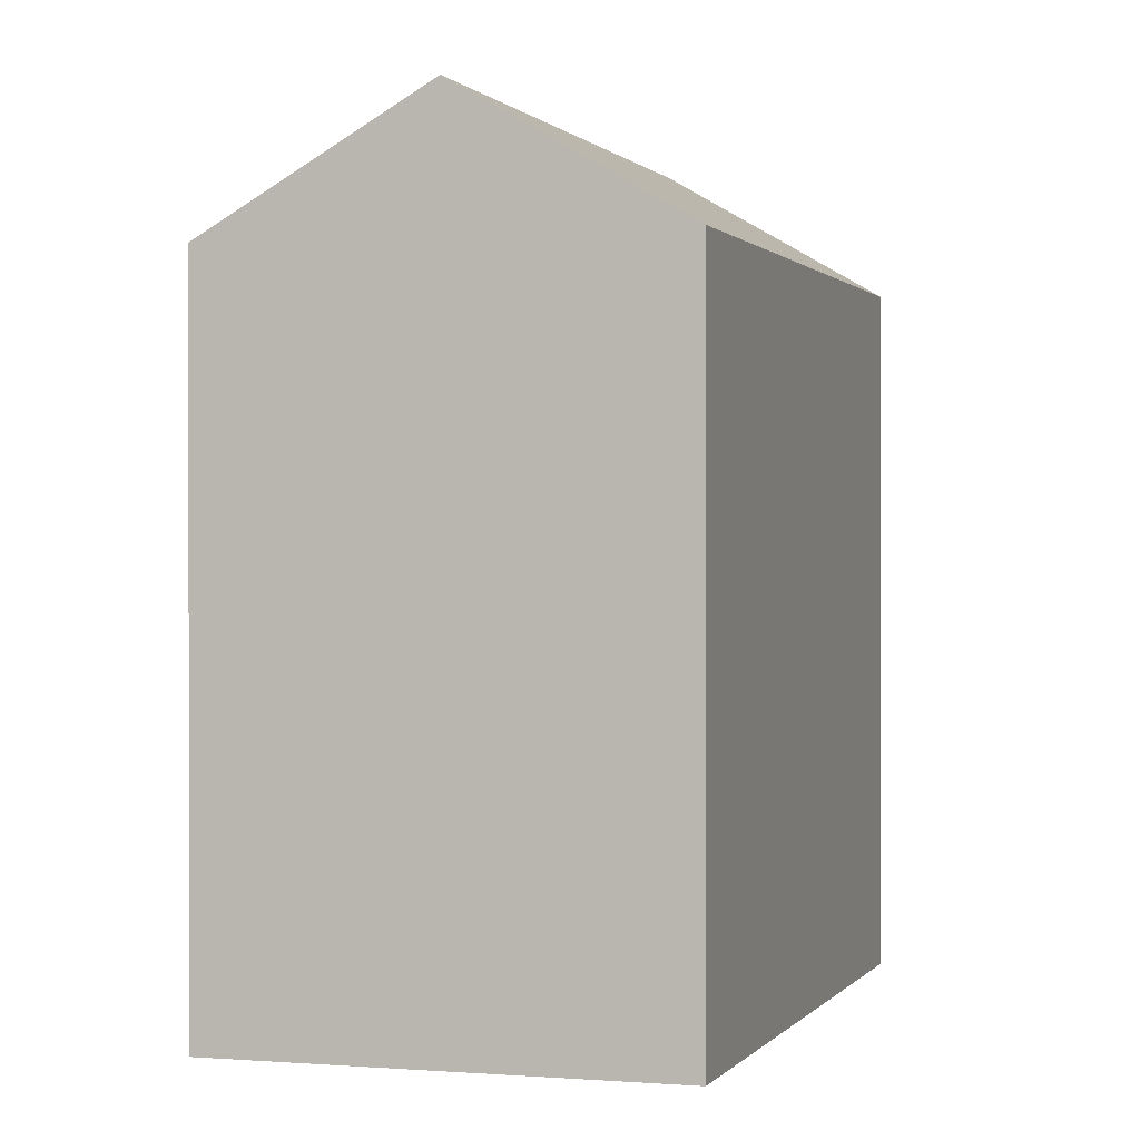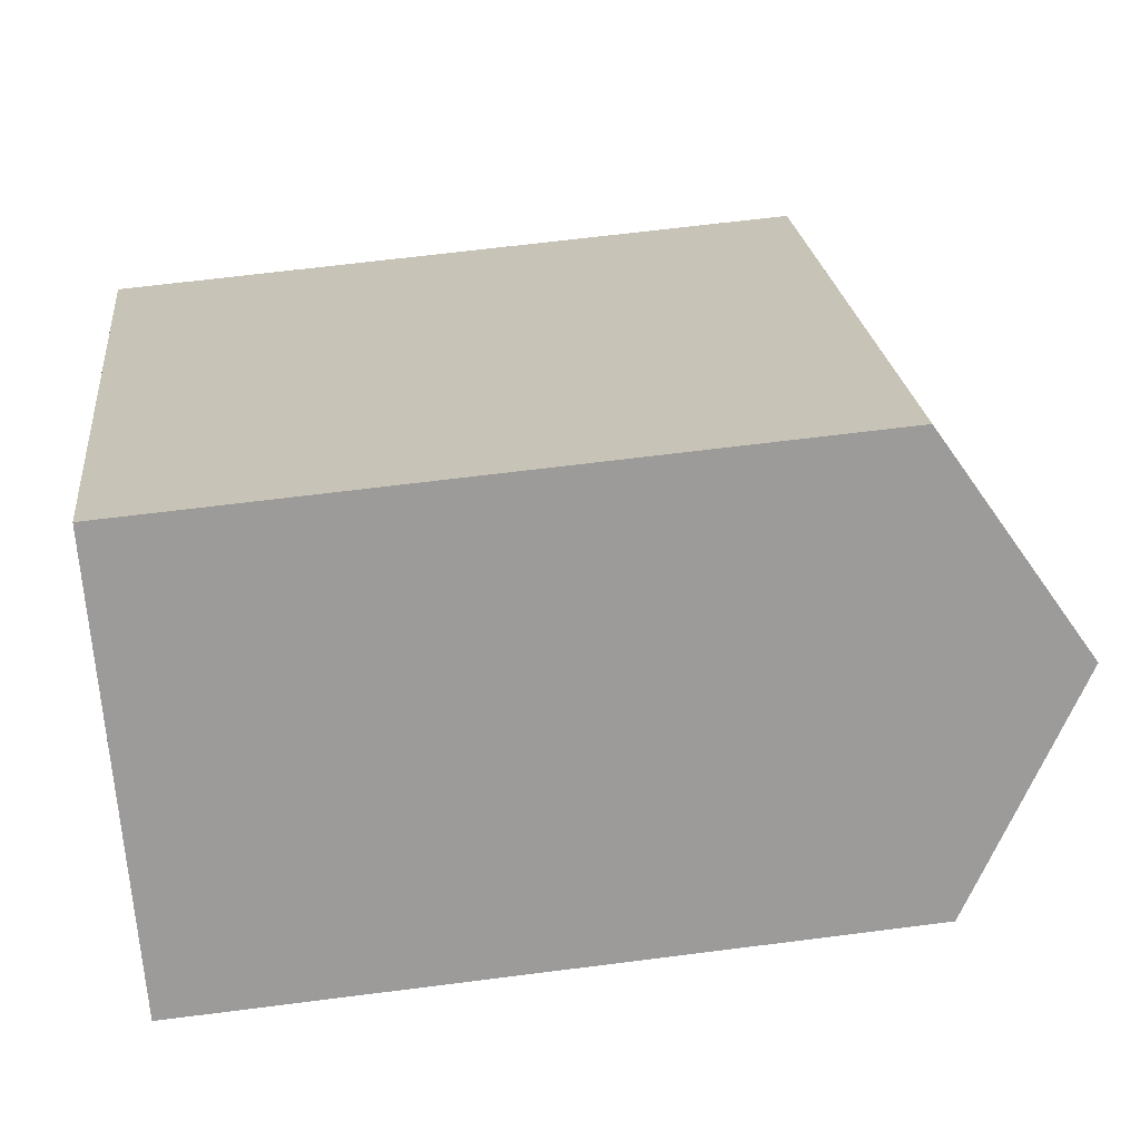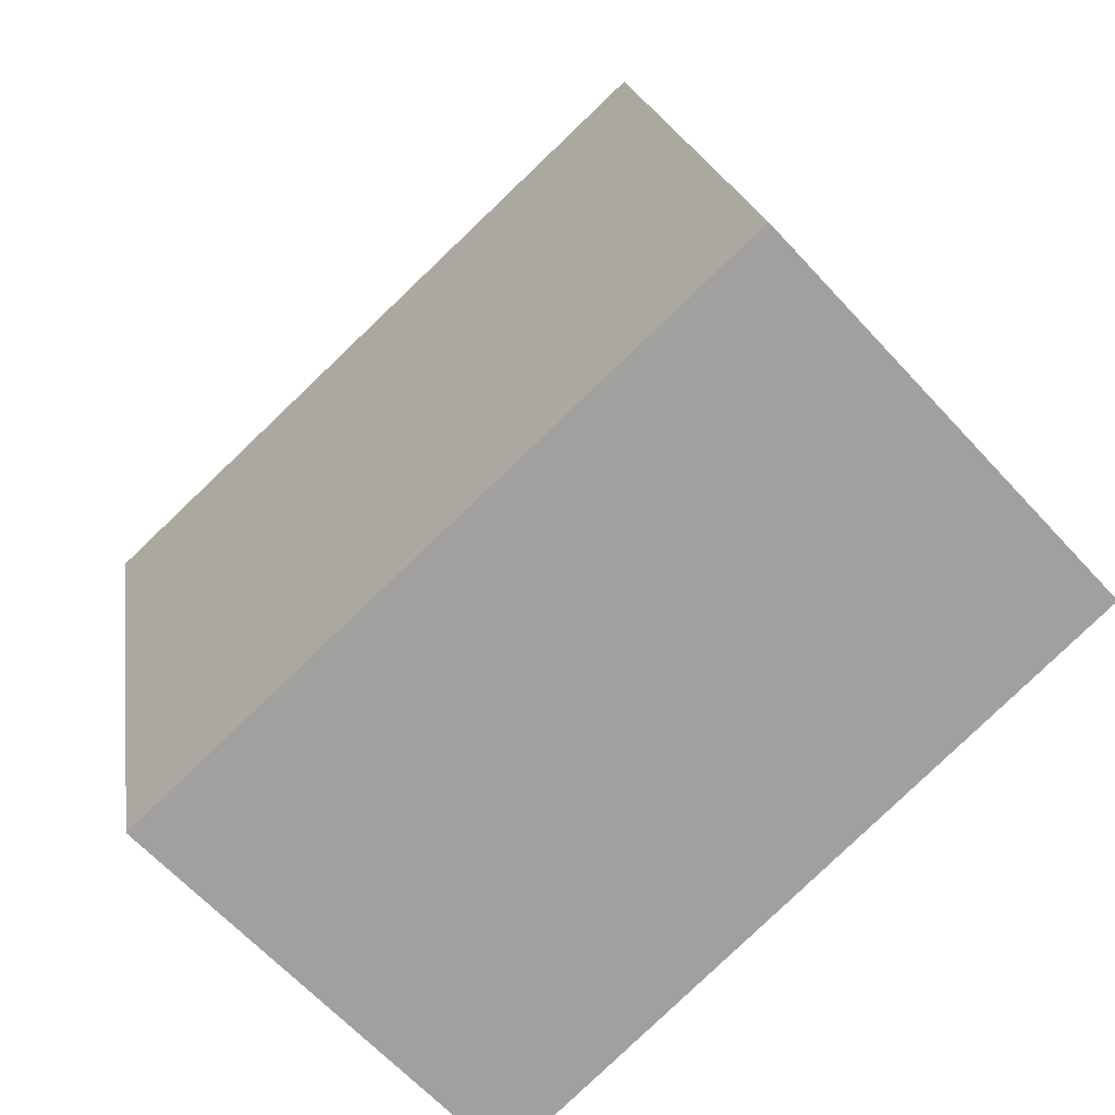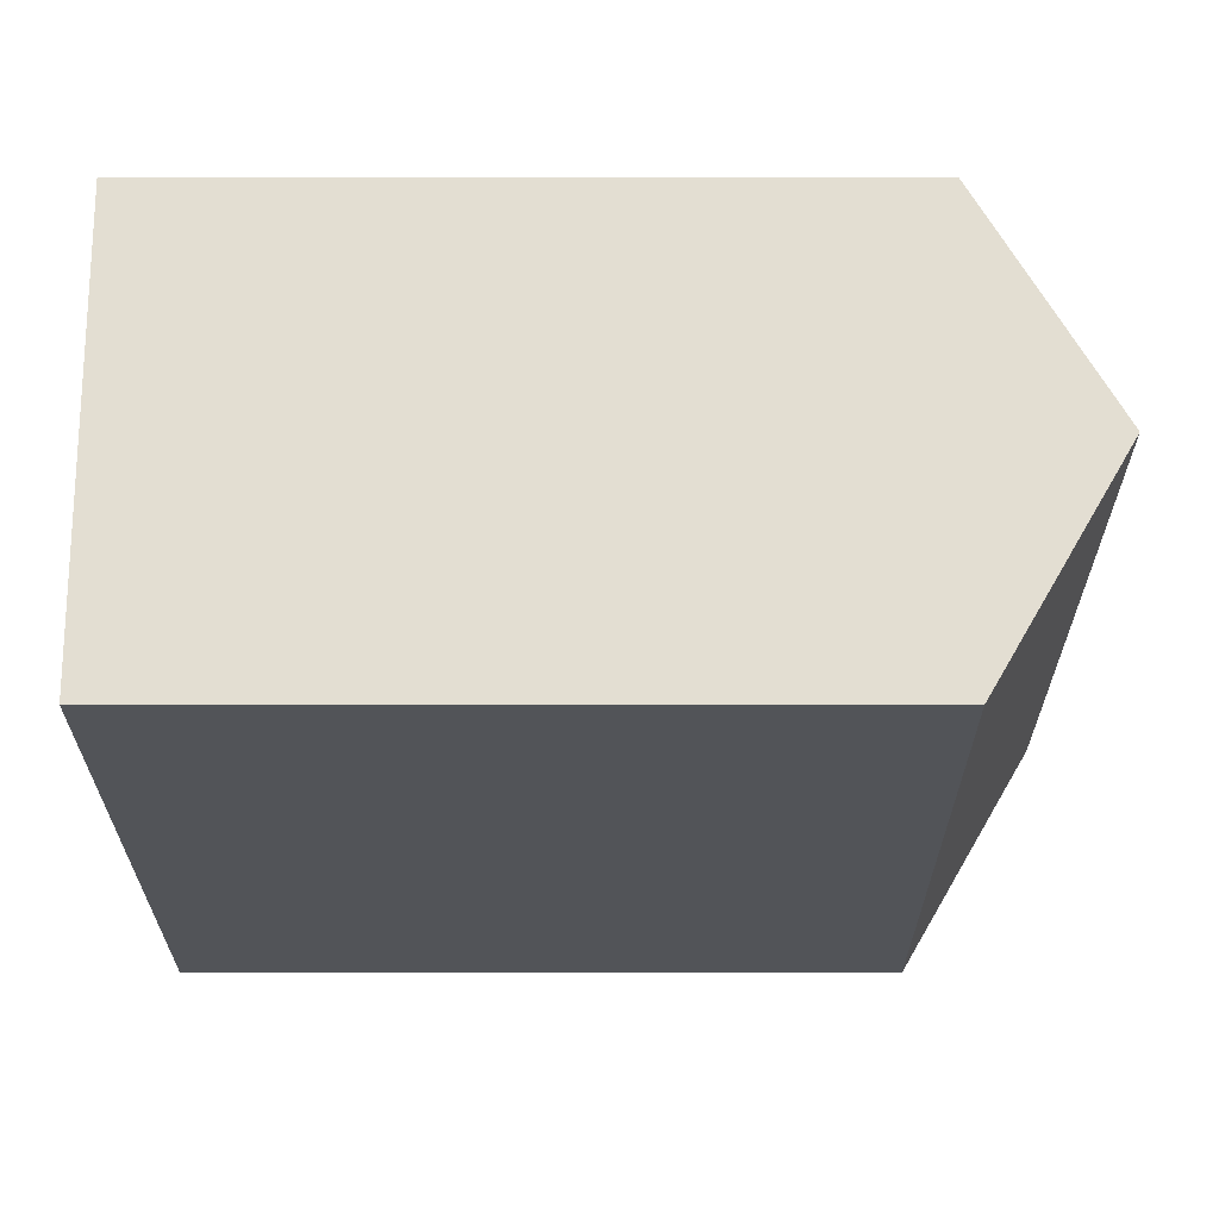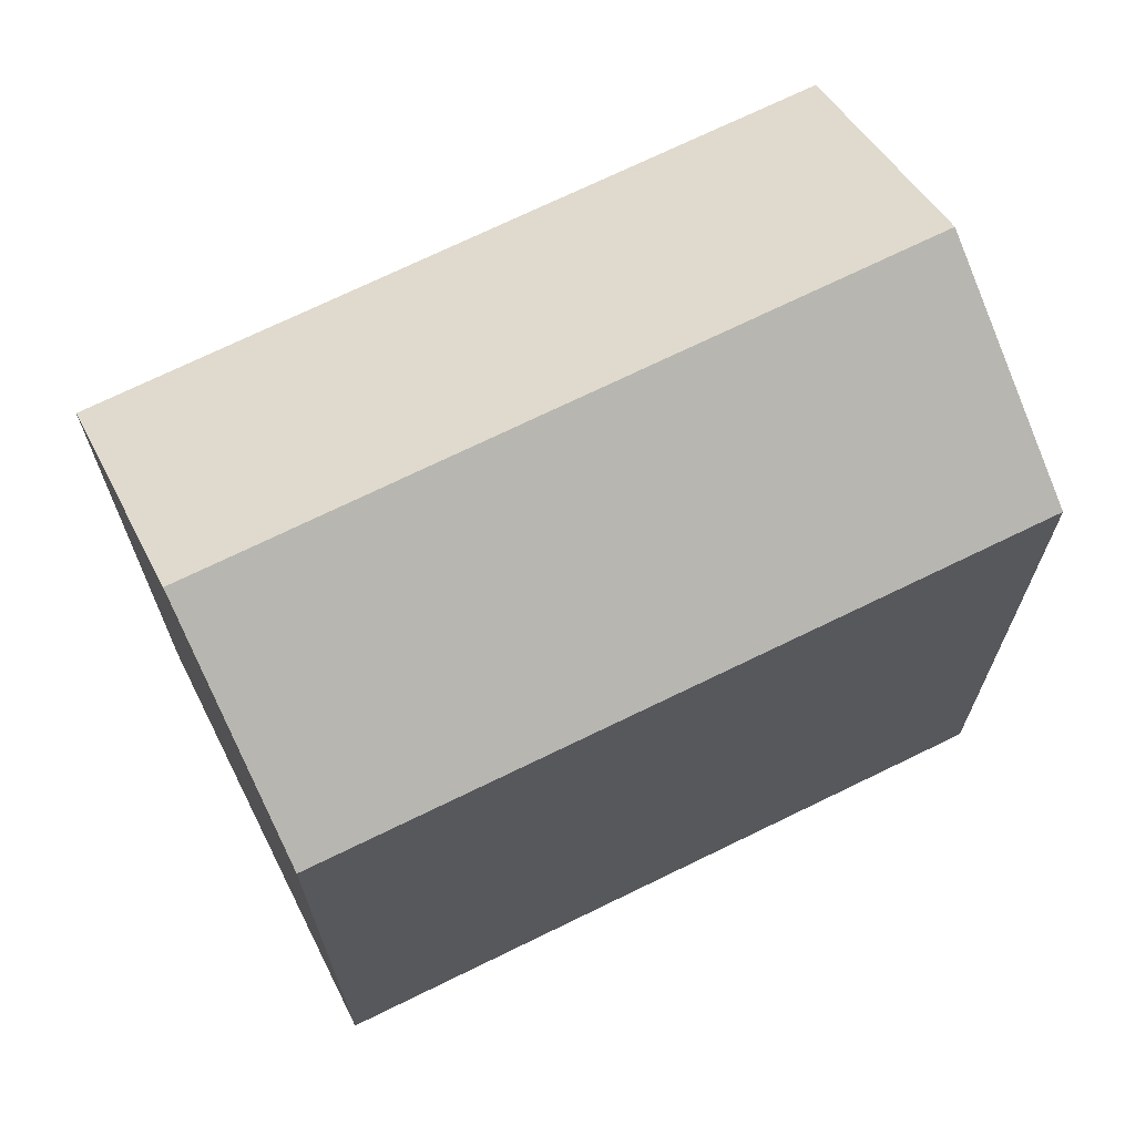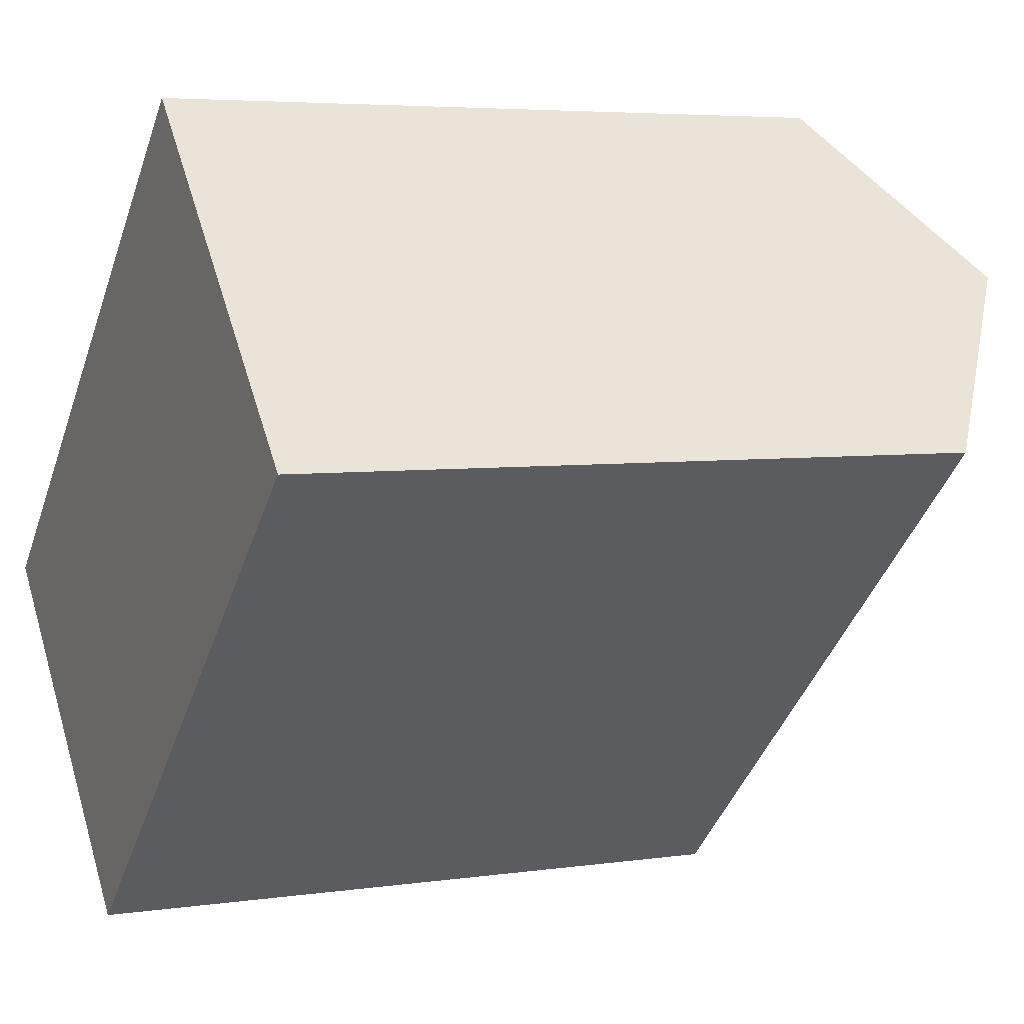
<metadata>
{"format":"obj","ext":"obj","renderer":"f3d","projection":"perspective","resolution":1024,"background":"white","views":[{"elev":0.5,"azim":-115.9,"up":"+Y"},{"elev":63.7,"azim":82.6,"up":"+Z"},{"elev":18.6,"azim":-8.2,"up":"+Z"},{"elev":20.4,"azim":90.0,"up":"+Z"},{"elev":70.9,"azim":110.7,"up":"+Y"},{"elev":4.9,"azim":64.9,"up":"+Z"}]}
</metadata>
<code>
v  16.31 19.78 7.817
v  7.472 16.62 -7.935
v  3.732 19.78 -3.963
v  20 16.63 3.831
v  4.266 16.62 3.997
v  0.451 17.01 -0.479
v  0 16.62 1.018e-15
v  4.419 16.62 4.14
v  13.05 17 11.34
v  8.439 16.62 7.905
v  12.61 16.62 11.81
v  8.36 16.62 7.831
v  7.812 16.62 7.318
v  6.14 16.62 5.753
v  5.553 16.62 5.203
v  0 0 0
v  0.451 2.933e-17 -0.479
v  7.472 4.859e-16 -7.935
v  3.732 2.427e-16 -3.963
v  12.61 -7.233e-16 11.81
v  4.419 -2.535e-16 4.14
v  4.266 -2.447e-16 3.997
v  8.36 -4.795e-16 7.831
v  5.553 -3.186e-16 5.203
v  7.812 -4.481e-16 7.318
v  6.14 -3.523e-16 5.753
v  8.439 -4.84e-16 7.905
v  20 -2.346e-16 3.831
v  16.31 -4.787e-16 7.817
v  13.05 -6.943e-16 11.34
g defaultobject
f 1 2 3
f 2 1 4
f 5 6 7
f 8 6 5
f 9 10 11
f 10 9 1
f 10 1 3
f 10 3 12
f 12 3 13
f 13 3 14
f 14 3 15
f 15 3 8
f 8 3 6
f 6 16 7
f 16 6 3
f 16 3 2
f 16 2 17
f 17 2 18
f 17 18 19
f 16 5 7
f 5 16 8
f 8 16 15
f 15 16 14
f 14 16 13
f 13 16 12
f 12 16 10
f 10 16 11
f 11 16 20
f 20 16 21
f 21 16 22
f 20 21 23
f 23 21 24
f 23 24 25
f 25 24 26
f 20 23 27
f 9 4 1
f 4 9 11
f 4 11 20
f 4 20 28
f 28 20 29
f 29 20 30
f 28 2 4
f 2 28 18
f 27 30 20
f 30 27 29
f 29 27 28
f 28 27 18
f 18 27 23
f 18 23 25
f 18 25 26
f 18 26 24
f 18 24 21
f 18 21 22
f 18 22 19
f 19 22 16
f 19 16 17

</code>
